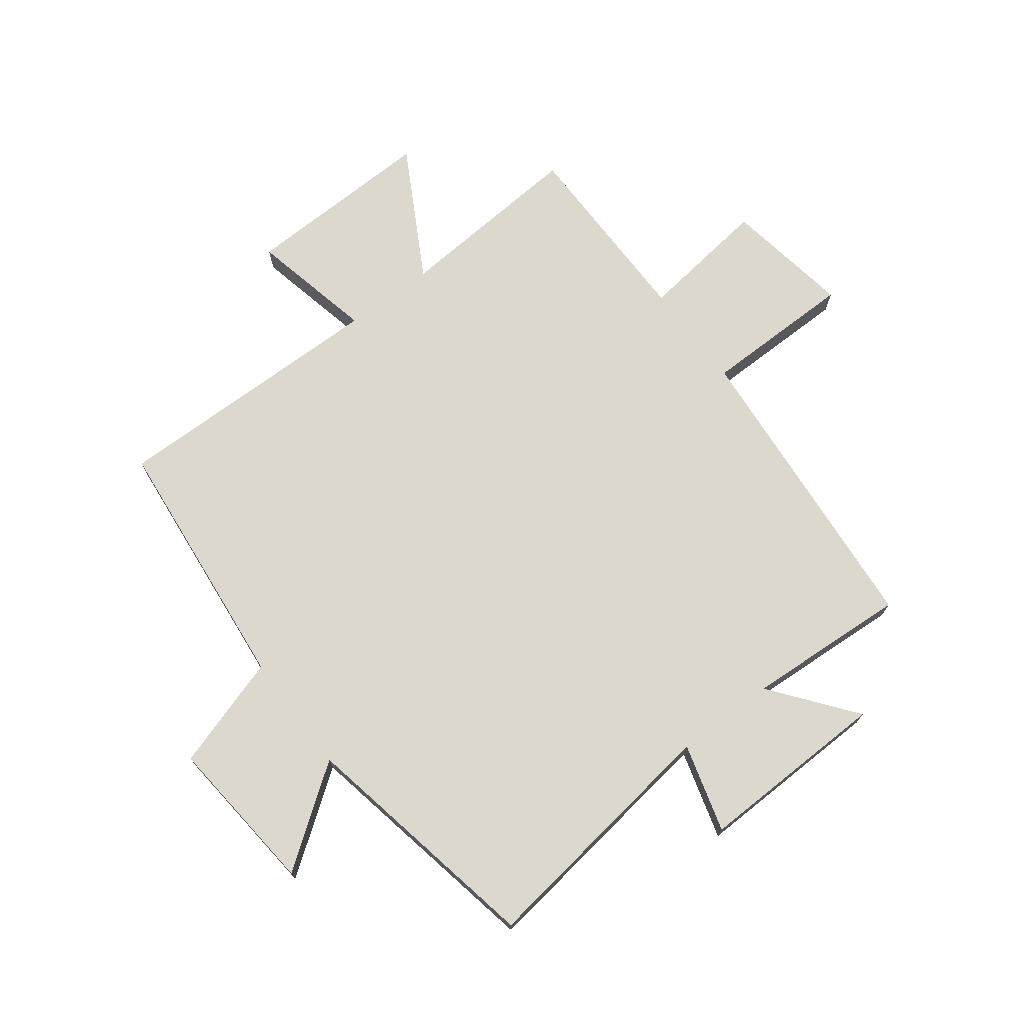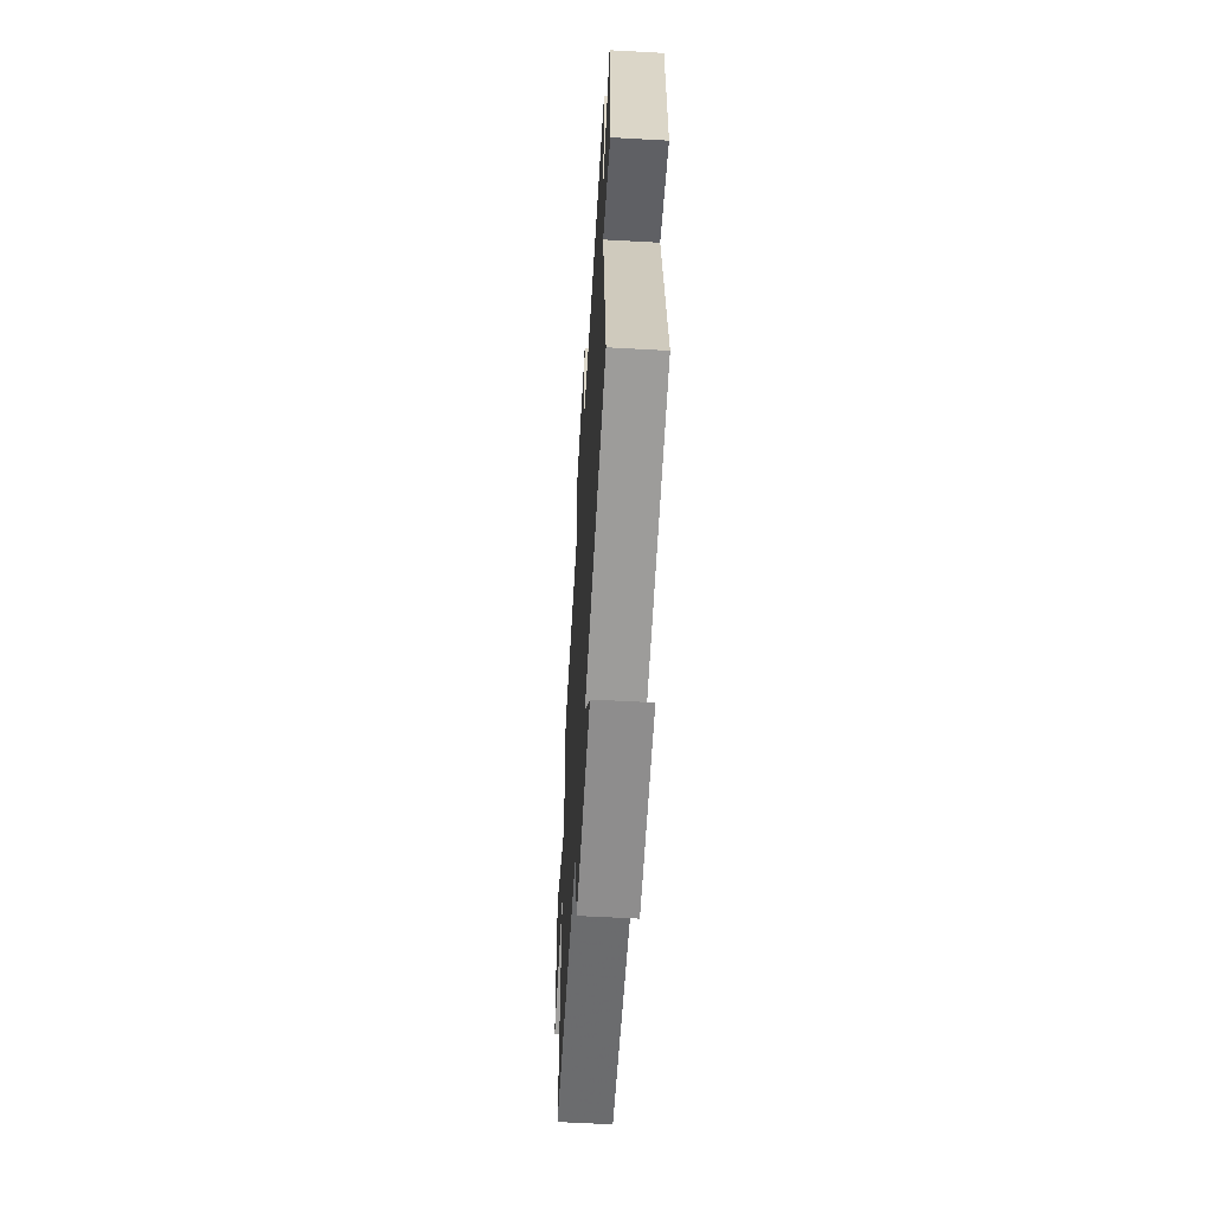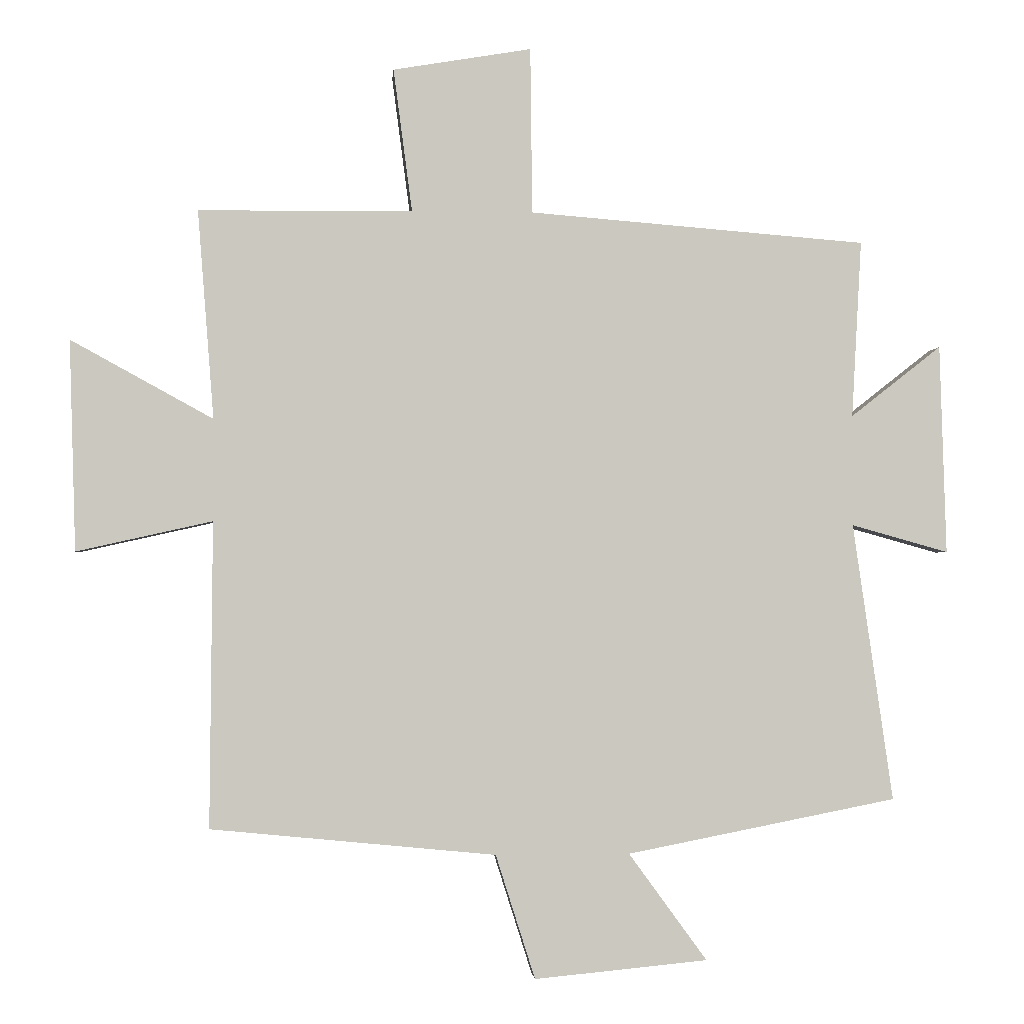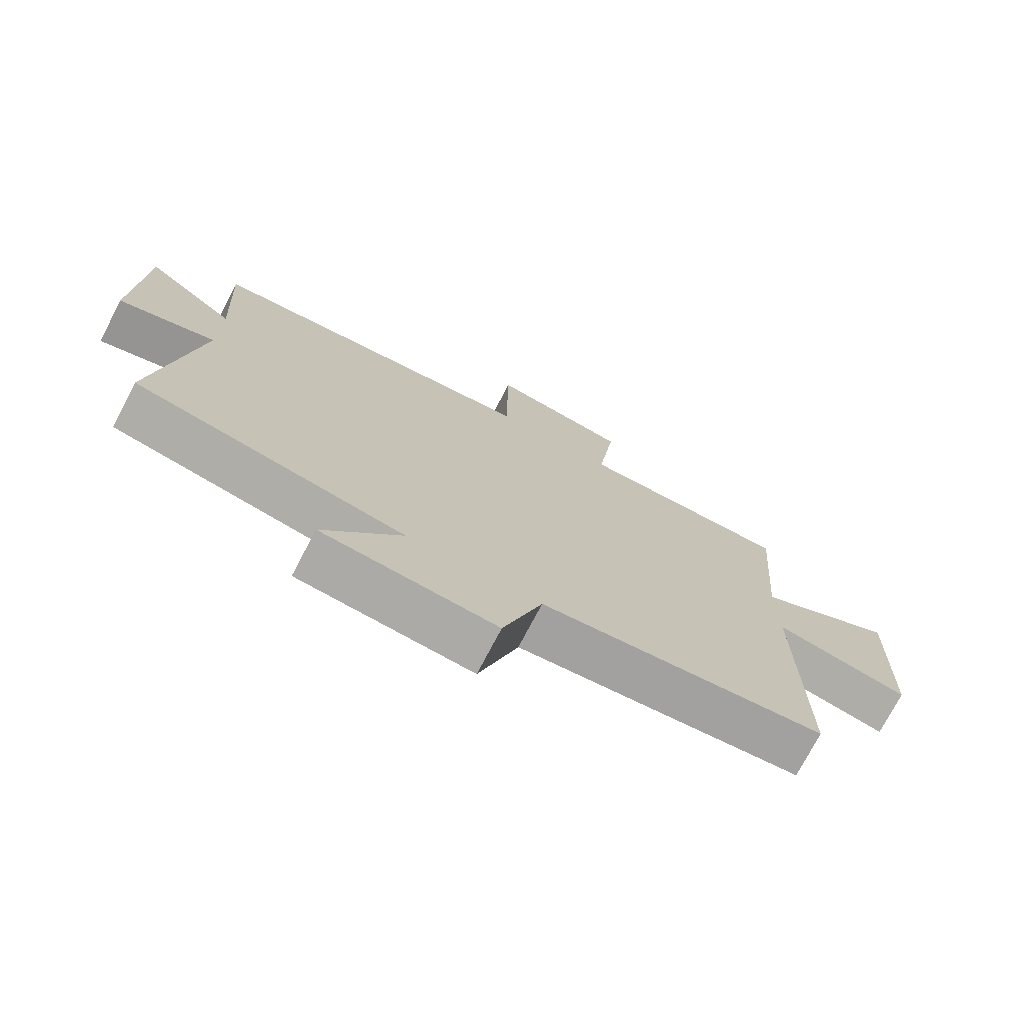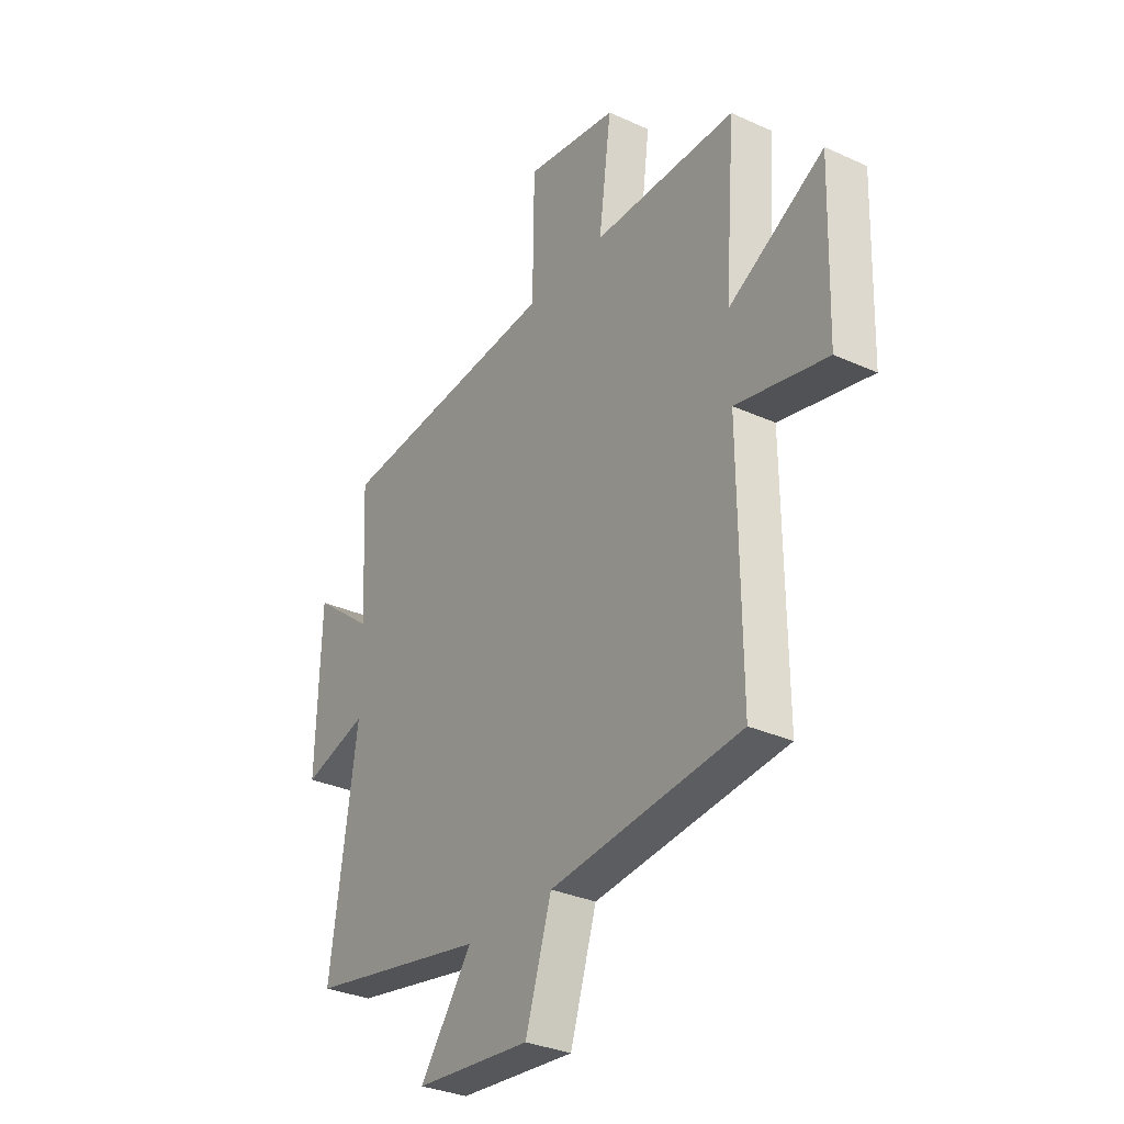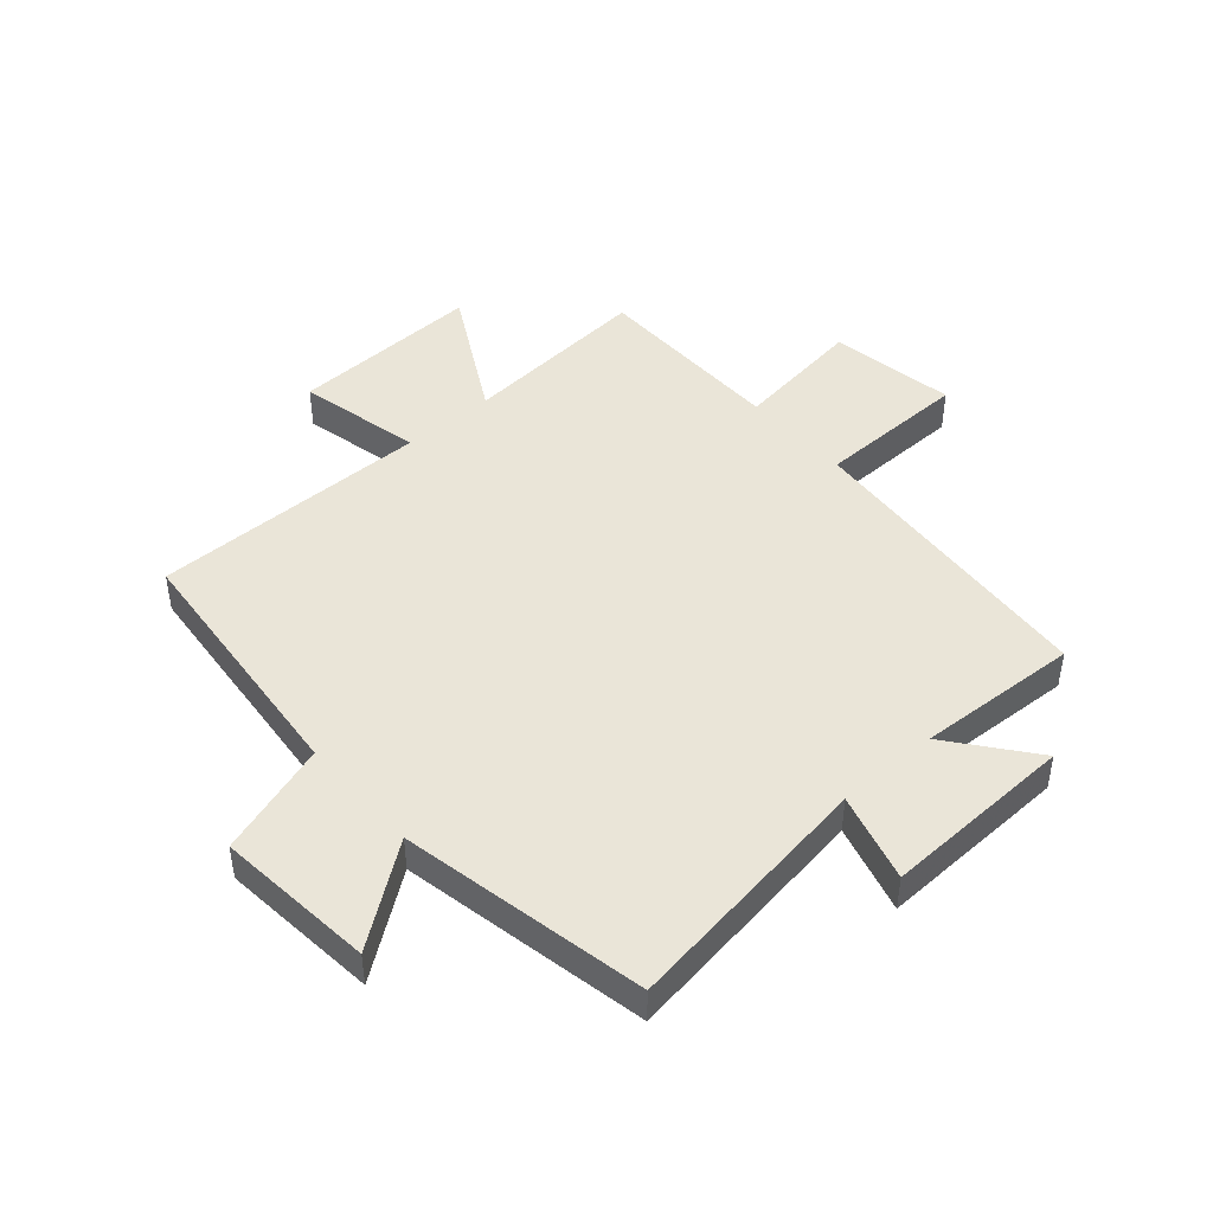
<metadata>
{"format":"obj","ext":"obj","renderer":"f3d","projection":"perspective","resolution":1024,"background":"white","views":[{"elev":72.4,"azim":-126.9,"up":"+Y"},{"elev":-59.1,"azim":-93.3,"up":"+Z"},{"elev":-1.8,"azim":175.5,"up":"+Z"},{"elev":-74.5,"azim":-27.6,"up":"+Z"},{"elev":-31.8,"azim":57.4,"up":"+Z"},{"elev":45.4,"azim":-131.2,"up":"+Y"}]}
</metadata>
<code>
v -0.515 0.07 0.458
v 0.006 0.07 0.5
v 0.009 0.07 0.757
v 0.223 0.07 0.721
v 0.194 0.07 0.5
v 0.525 0.07 0.497
v 0.5 0.07 0.174
v 0.72 0.07 0.295
v 0.71 0.07 -0.031
v 0.5 0.07 0.016
v 0.504 0.07 -0.457
v 0.063 0.07 -0.5
v 0.002 0.07 -0.692
v -0.266 0.07 -0.666
v -0.145 0.07 -0.5
v -0.562 0.07 -0.418
v -0.5 0.07 0.012
v -0.65 0.07 -0.03
v -0.64 0.07 0.294
v -0.5 0.07 0.184
v -0.515 0 0.458
v 0.006 0 0.5
v 0.009 0 0.757
v 0.223 0 0.721
v 0.194 0 0.5
v 0.525 0 0.497
v 0.5 0 0.174
v 0.72 0 0.295
v 0.71 0 -0.031
v 0.5 0 0.016
v 0.504 0 -0.457
v 0.063 0 -0.5
v 0.002 0 -0.692
v -0.266 0 -0.666
v -0.145 0 -0.5
v -0.562 0 -0.418
v -0.5 0 0.012
v -0.65 0 -0.03
v -0.64 0 0.294
v -0.5 0 0.184
f 17 18 19 20
f 15 16 17
f 15 17 20
f 12 13 14 15
f 20 1 2
f 15 20 2
f 12 15 2
f 11 12 2
f 10 11 2
f 7 8 9 10
f 5 6 7
f 5 7 10 2
f 2 3 4 5
f 40 39 38 37
f 37 36 35
f 40 37 35
f 35 34 33 32
f 22 21 40
f 22 40 35
f 22 35 32
f 22 32 31
f 22 31 30
f 30 29 28 27
f 27 26 25
f 22 30 27 25
f 25 24 23 22
f 1 21 22 2
f 2 22 23 3
f 3 23 24 4
f 4 24 25 5
f 5 25 26 6
f 6 26 27 7
f 7 27 28 8
f 8 28 29 9
f 9 29 30 10
f 10 30 31 11
f 11 31 32 12
f 12 32 33 13
f 13 33 34 14
f 14 34 35 15
f 15 35 36 16
f 16 36 37 17
f 17 37 38 18
f 18 38 39 19
f 19 39 40 20
f 20 40 21 1

</code>
